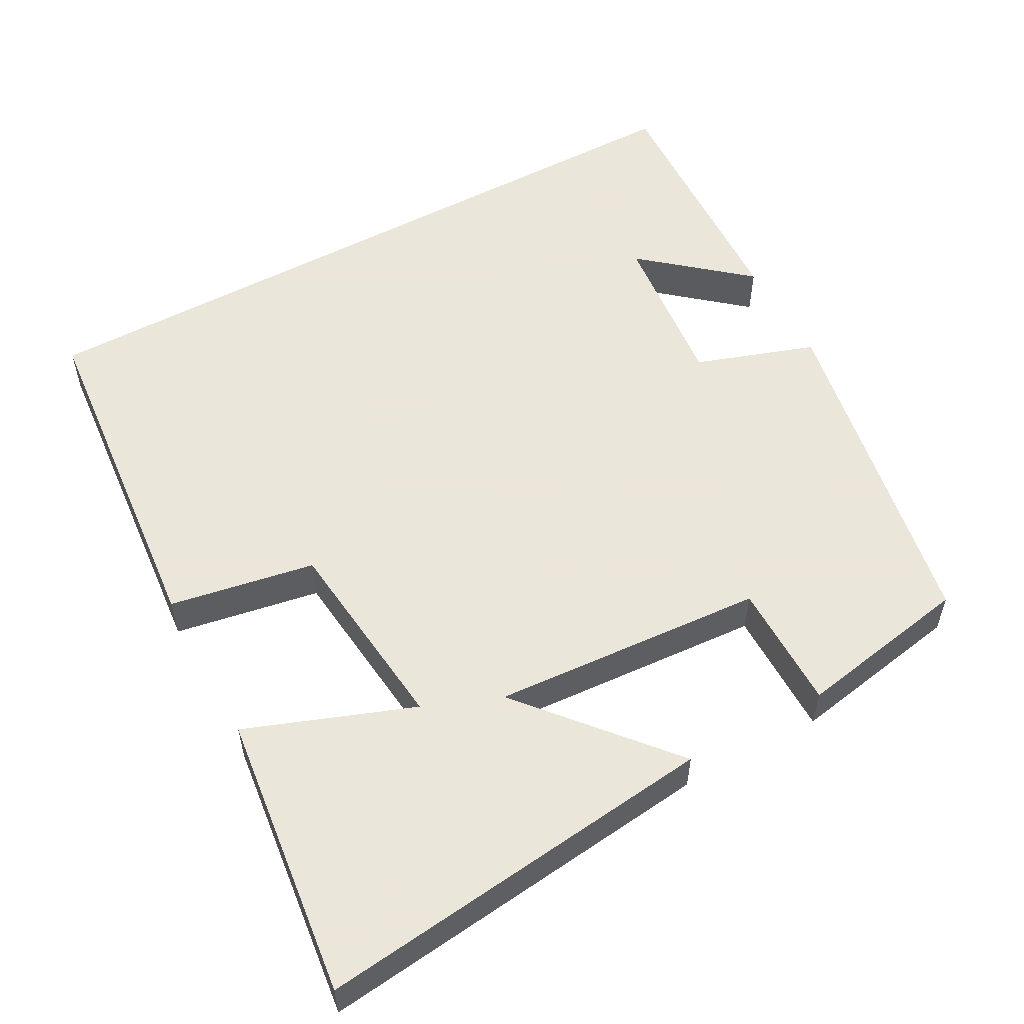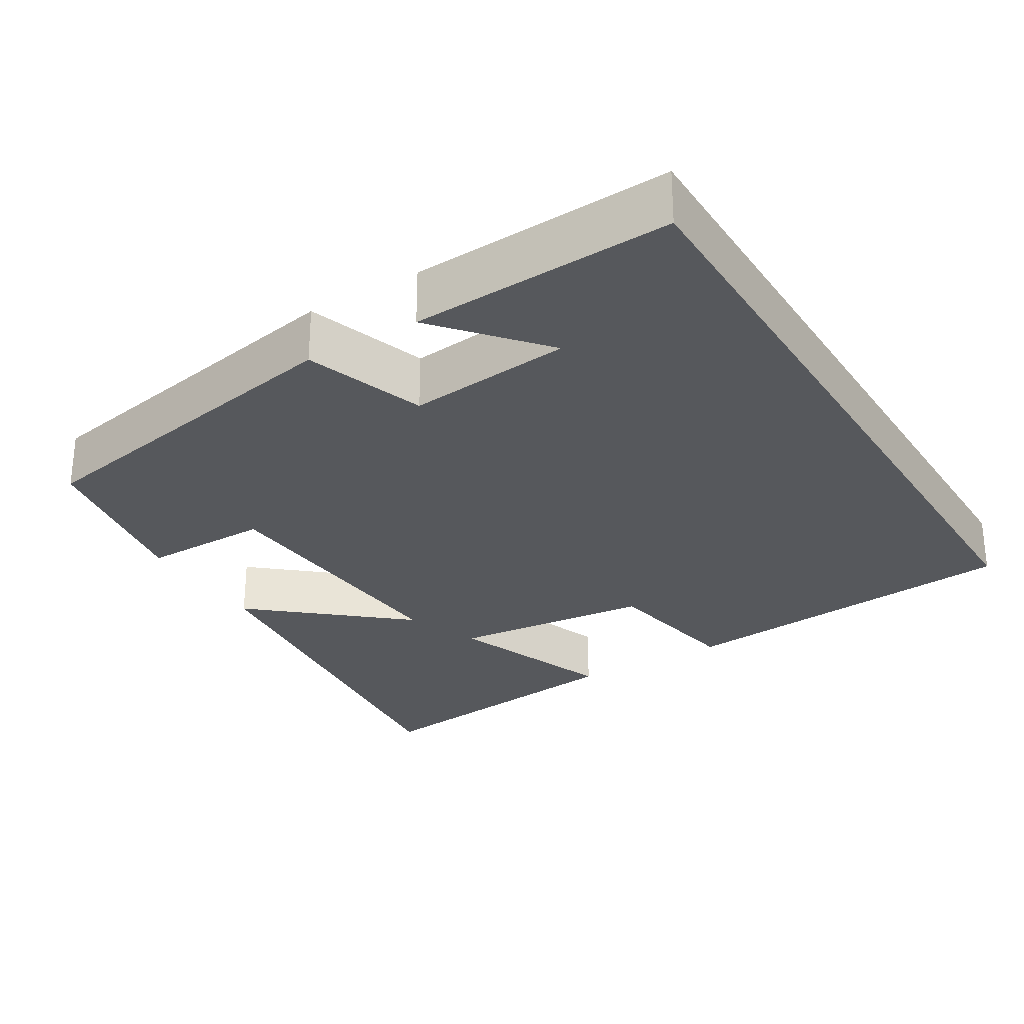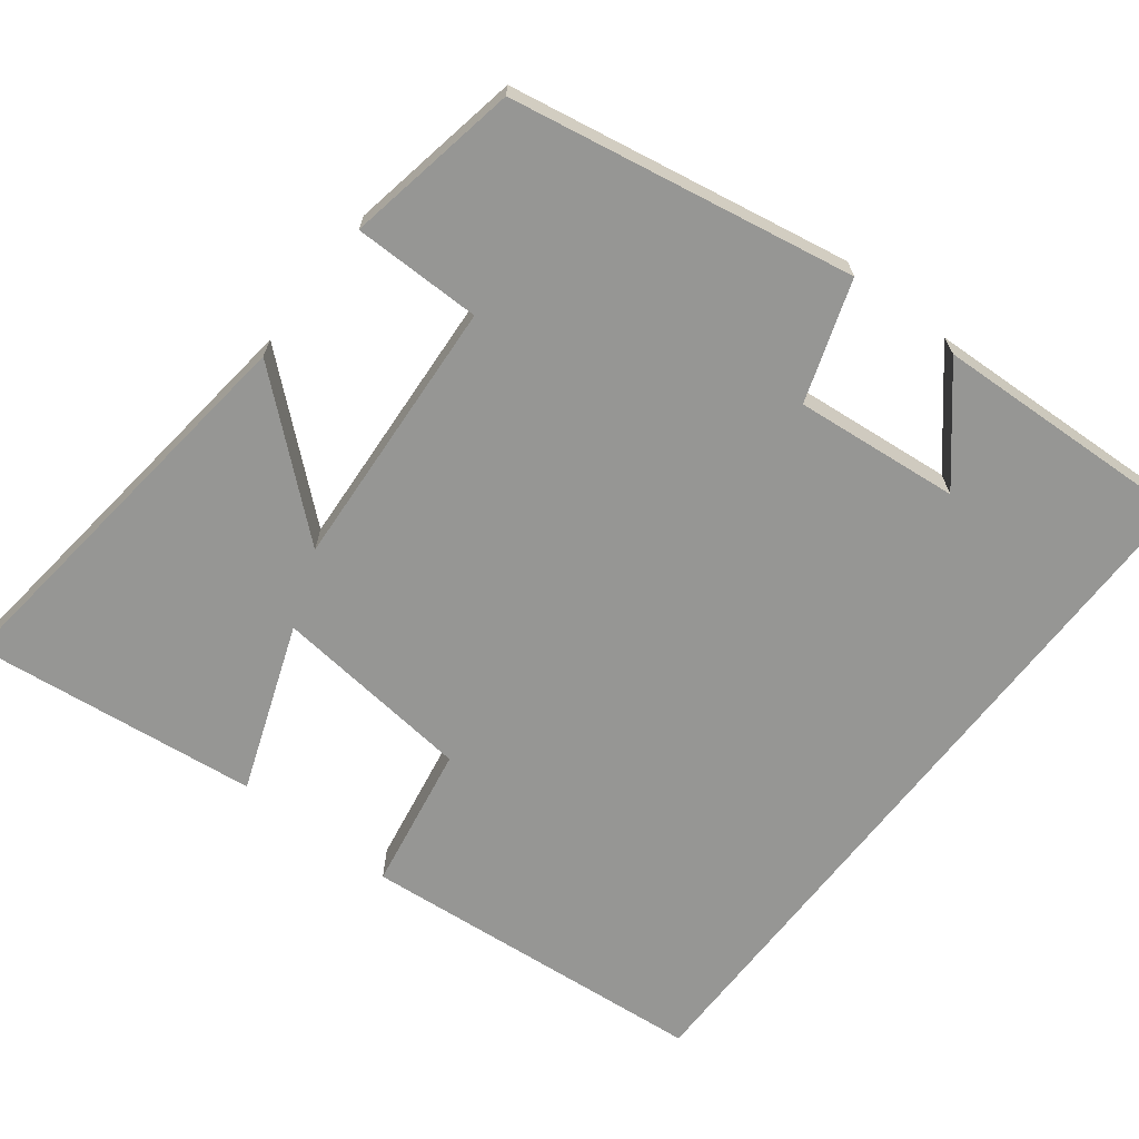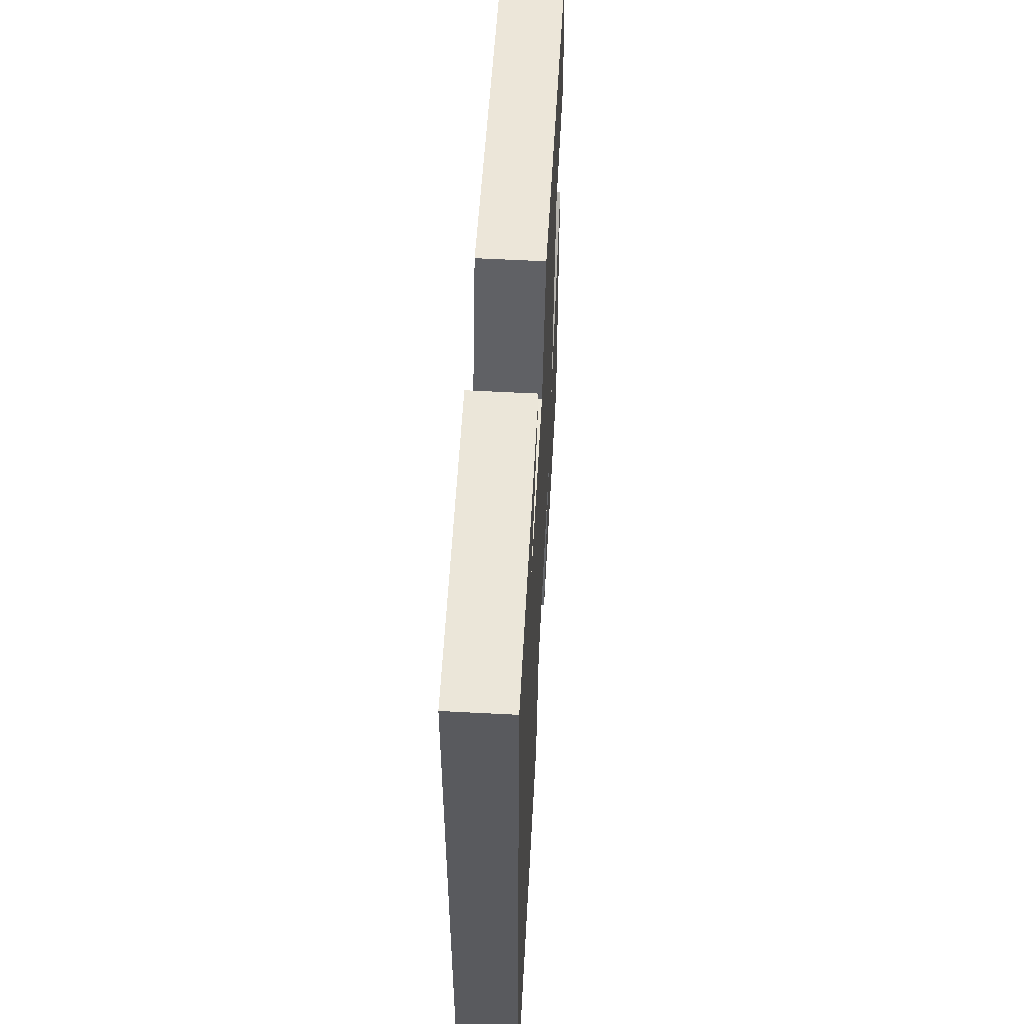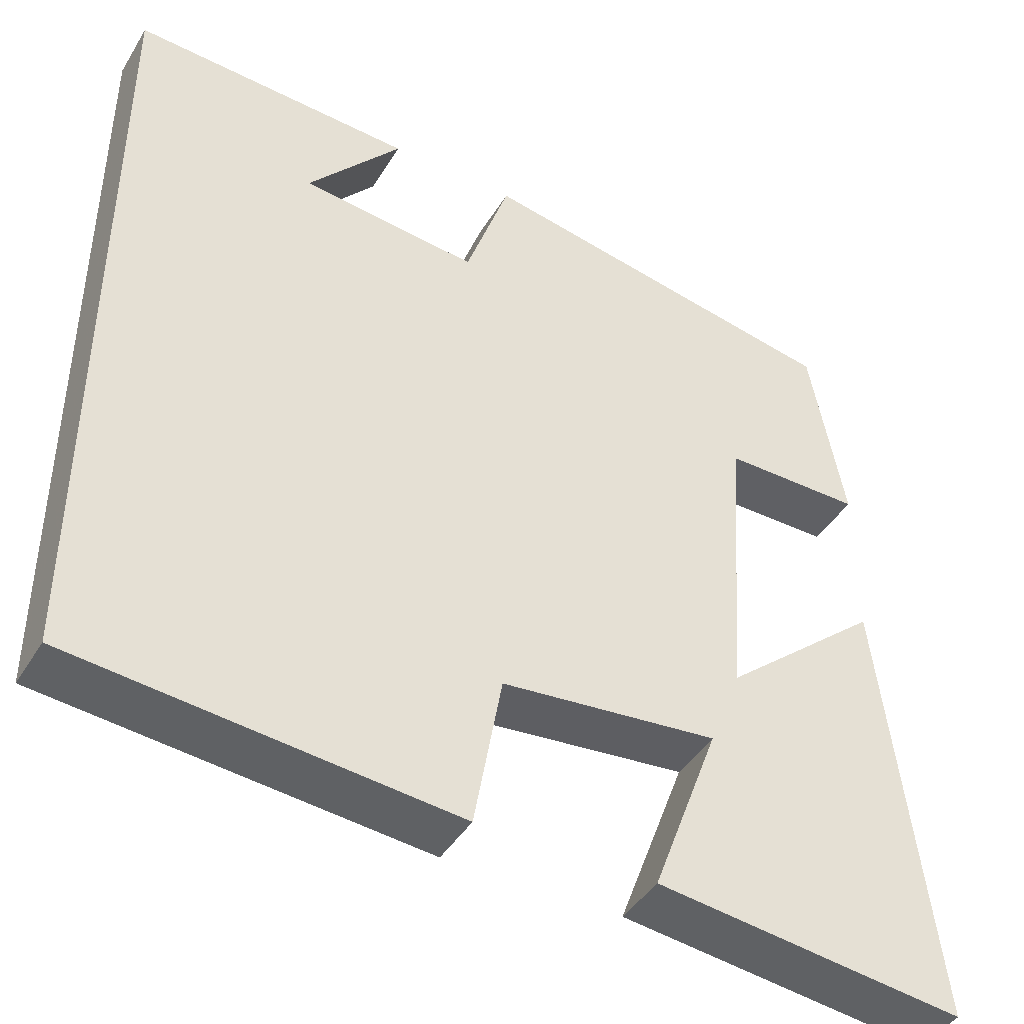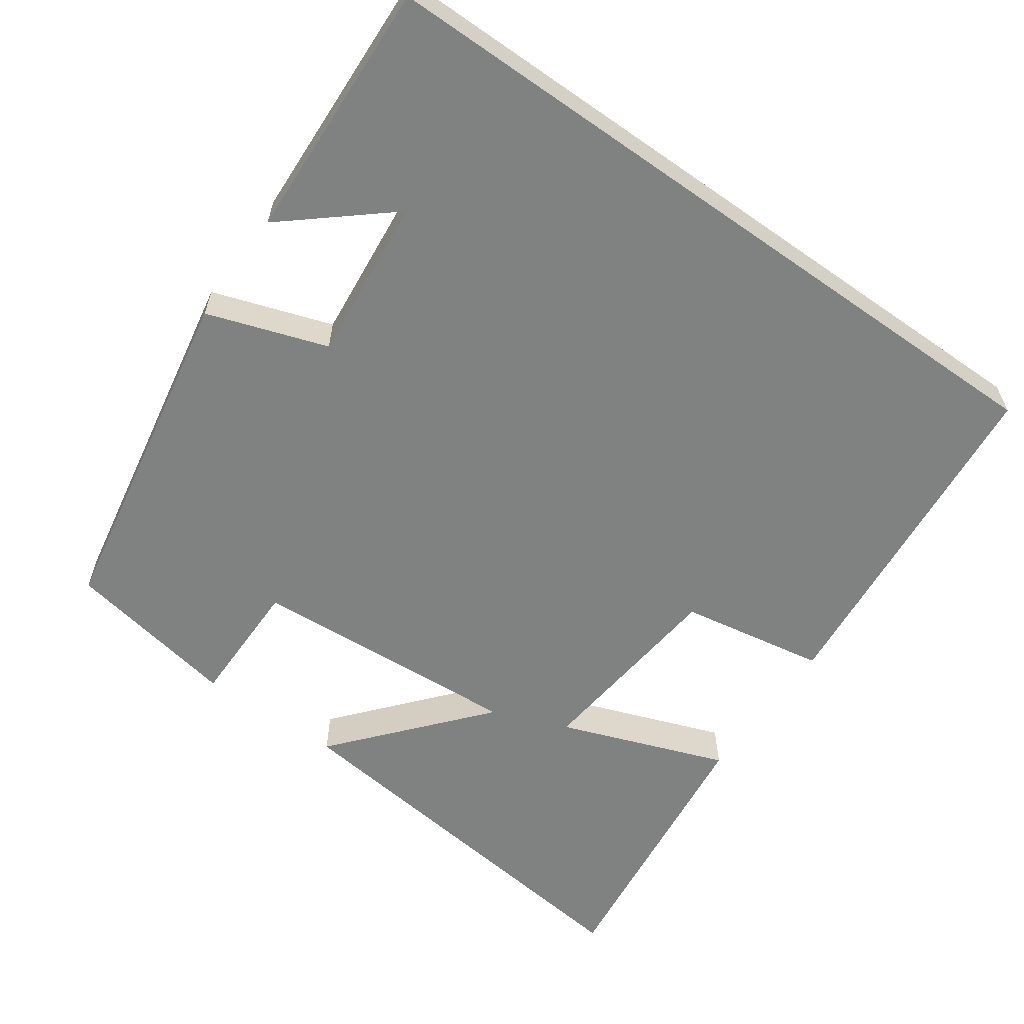
<metadata>
{"format":"obj","ext":"obj","renderer":"f3d","projection":"perspective","resolution":1024,"background":"white","views":[{"elev":55.0,"azim":-118.6,"up":"+Y"},{"elev":-28.2,"azim":31.5,"up":"+Y"},{"elev":-67.7,"azim":-37.8,"up":"+Y"},{"elev":58.4,"azim":93.1,"up":"+Z"},{"elev":-43.2,"azim":150.7,"up":"+Z"},{"elev":-60.3,"azim":54.7,"up":"+Y"}]}
</metadata>
<code>
v 0.5 0.07 0.516
v 0.5 0.07 -0.457
v 0.034 0.07 -0.5
v 0 0.07 -0.307
v -0.266 0.07 -0.279
v -0.184 0.07 -0.5
v -0.562 0.07 -0.545
v -0.5 0.07 -0.01
v -0.306 0.07 -0.176
v -0.33 0.07 0.186
v -0.5 0.07 0.186
v -0.458 0.07 0.417
v -0.003 0.07 0.5
v 0.051 0.07 0.341
v 0.269 0.07 0.363
v 0.153 0.07 0.5
v 0.5 0 0.516
v 0.5 0 -0.457
v 0.034 0 -0.5
v 0 0 -0.307
v -0.266 0 -0.279
v -0.184 0 -0.5
v -0.562 0 -0.545
v -0.5 0 -0.01
v -0.306 0 -0.176
v -0.33 0 0.186
v -0.5 0 0.186
v -0.458 0 0.417
v -0.003 0 0.5
v 0.051 0 0.341
v 0.269 0 0.363
v 0.153 0 0.5
f 15 16 1
f 12 13 14
f 11 12 14
f 10 11 14
f 9 10 14 15
f 7 8 9
f 6 7 9
f 5 6 9
f 9 15 1
f 5 9 1
f 4 5 1
f 1 2 3 4
f 17 32 31
f 30 29 28
f 30 28 27
f 30 27 26
f 31 30 26 25
f 25 24 23
f 25 23 22
f 25 22 21
f 17 31 25
f 17 25 21
f 17 21 20
f 20 19 18 17
f 1 17 18 2
f 2 18 19 3
f 3 19 20 4
f 4 20 21 5
f 5 21 22 6
f 6 22 23 7
f 7 23 24 8
f 8 24 25 9
f 9 25 26 10
f 10 26 27 11
f 11 27 28 12
f 12 28 29 13
f 13 29 30 14
f 14 30 31 15
f 15 31 32 16
f 16 32 17 1

</code>
